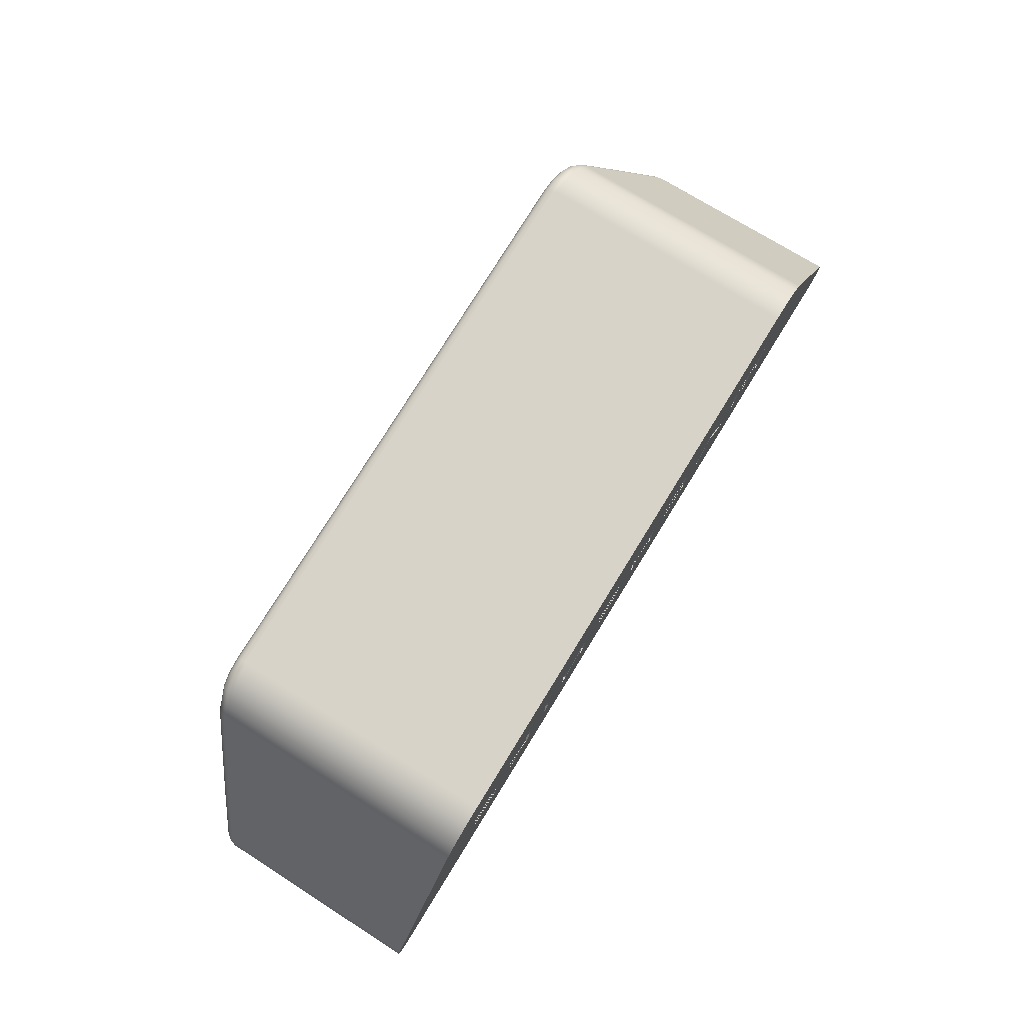
<metadata>
{"format":"obj","ext":"obj","renderer":"f3d","projection":"perspective","resolution":1024,"background":"white","views":[{"elev":77.2,"azim":121.7,"up":"+Z"}]}
</metadata>
<code>
g Home
v 5.554 -9.5 -16.03
v 6.345 -9.5 -16.03
v 6.345 -14.9 -16.03
v 5.554 -14.9 -16.03
v 6.345 -9.5 -16.17
v 6.345 -14.87 -16.17
v 5.421 -9.5 -16.17
v 5.421 -14.87 -16.17
v 5.421 -9.5 -16.83
v 6.345 -9.5 -16.83
v 6.345 -14.7 -16.83
v 5.421 -14.69 -16.83
v 6.345 -9.5 -16.97
v 6.345 -14.66 -16.97
v 5.554 -9.5 -16.97
v 5.554 -14.66 -16.97
v 3.407 -9.5 -16.03
v 3.407 -9.5 -16.97
v 3.407 -14.66 -16.97
v 3.407 -14.9 -16.03
v 3.257 -9.5 -16.81
v 3.257 -14.7 -16.81
v 3.257 -9.5 -16.03
v 3.257 -14.9 -16.03
v 0.1611 -9.5 -16.43
v 1.085 -9.5 -16.43
v 1.085 -14.79 -16.43
v 0.1611 -14.79 -16.43
v 1.085 -9.5 -16.57
v 1.085 -14.76 -16.57
v 0.1611 -9.5 -16.57
v 0.1611 -14.76 -16.57
v 0.1611 -9.5 -16.83
v 1.085 -9.5 -16.83
v 1.085 -14.69 -16.83
v 0.1611 -14.69 -16.83
v 1.085 -9.5 -16.97
v 1.085 -14.65 -16.97
v 0.2943 -9.5 -16.97
v 0.2943 -14.65 -16.97
v -1.853 -9.5 -16.83
v -1.853 -9.5 -16.97
v -1.853 -14.66 -16.97
v -1.853 -14.69 -16.83
v -2.627 -9.5 -16.83
v -2.627 -14.69 -16.83
v -2.627 -9.5 -16.17
v -2.627 -14.86 -16.17
v -1.853 -9.5 -16.17
v -1.853 -14.86 -16.17
v -2.777 -9.5 -16.97
v -2.777 -14.66 -16.97
v -2.777 -9.5 -16.19
v -2.777 -14.86 -16.19
v -2.627 -9.5 -16.03
v -2.627 -14.9 -16.03
v -1.853 -9.5 -16.03
v -1.853 -14.9 -16.03
v -4.941 -9.5 -16.17
v -4.941 -9.5 -16.97
v -4.941 -14.66 -16.97
v -4.941 -14.87 -16.17
v -5.074 -9.5 -16.03
v -5.074 -14.9 -16.03
v -6.314 -9.5 -16.03
v -6.314 -14.9 -16.03
v -6.181 -9.5 -16.17
v -6.181 -14.87 -16.17
v -6.181 -9.5 -16.97
v -6.181 -14.66 -16.97
v -6.022 -9.5 -16.97
v -6.022 -14.66 -16.97
v -5.099 -9.5 -16.97
v -5.099 -14.66 -16.97
v -5.099 -9.5 -16.17
v -5.099 -14.87 -16.17
v -5.481 -9.5 -16.17
v -5.481 -14.87 -16.17
v -5.481 -9.5 -16.97
v -5.481 -14.66 -16.97
v -5.64 -9.5 -16.97
v -5.64 -14.66 -16.97
v -5.64 -9.5 -16.17
v -5.64 -14.87 -16.17
v -6.022 -9.5 -16.17
v -6.022 -14.87 -16.17
v -3.243 -9.5 -16.97
v -3.418 -9.5 -16.97
v -3.418 -14.66 -16.97
v -3.243 -14.66 -16.97
v -3.775 -9.5 -16.03
v -3.775 -14.9 -16.03
v -3.925 -9.5 -16.03
v -3.925 -14.9 -16.03
v -3.85 -9.5 -16.21
v -3.85 -14.85 -16.21
v -4.3 -9.5 -16.97
v -4.3 -14.66 -16.97
v -4.483 -9.5 -16.97
v -4.483 -14.66 -16.97
v -0.5296 -9.5 -16.97
v -0.5296 -9.5 -16.57
v -0.5296 -14.76 -16.57
v -0.5296 -14.65 -16.97
v -0.3715 -9.5 -16.97
v -0.3715 -14.65 -16.97
v -0.3715 -9.5 -15.91
v -0.3715 -14.93 -15.91
v -0.5296 -9.5 -16.06
v -0.5296 -14.89 -16.06
v -0.5296 -9.5 -16.43
v -0.5296 -14.79 -16.43
v -1.145 -9.5 -16.57
v -1.145 -14.76 -16.57
v -1.145 -9.5 -16.97
v -1.145 -14.65 -16.97
v -1.304 -9.5 -17.12
v -1.304 -14.62 -17.12
v -1.304 -9.5 -16.03
v -1.304 -14.9 -16.03
v -1.145 -9.5 -16.03
v -1.145 -14.89 -16.03
v -1.145 -9.5 -16.43
v -1.145 -14.79 -16.43
v 0.2943 -9.5 -16.03
v 1.085 -9.5 -16.03
v 1.085 -14.89 -16.03
v 0.2943 -14.89 -16.03
v 1.085 -9.5 -16.17
v 1.085 -14.86 -16.17
v 0.1611 -9.5 -16.17
v 0.1611 -14.86 -16.17
v 2.633 -9.5 -16.97
v 2.483 -9.5 -16.97
v 2.483 -14.66 -16.97
v 2.633 -14.66 -16.97
v 2.633 -9.5 -16.19
v 2.633 -14.86 -16.19
v 2.483 -9.5 -16.03
v 2.483 -14.9 -16.03
v 2.483 -9.5 -16.76
v 2.483 -14.71 -16.76
v 1.859 -9.5 -16.26
v 1.859 -14.84 -16.26
v 1.859 -9.5 -16.96
v 1.859 -14.66 -16.96
v 1.709 -9.5 -16.96
v 1.709 -14.66 -16.96
v 1.709 -9.5 -16.03
v 1.709 -14.9 -16.03
v 1.859 -9.5 -16.03
v 1.859 -14.9 -16.03
v 4.755 -9.5 -16.03
v 4.955 -9.5 -16.03
v 4.955 -14.9 -16.03
v 4.755 -14.9 -16.03
v 4.181 -9.5 -16.61
v 4.181 -14.75 -16.61
v 4.181 -9.5 -16.03
v 4.181 -14.9 -16.03
v 4.031 -9.5 -15.88
v 4.031 -14.94 -15.88
v 4.031 -9.5 -16.81
v 4.031 -14.7 -16.81
v 4.489 -9.5 -16.5
v 4.489 -14.78 -16.5
v 4.955 -9.5 -16.97
v 4.955 -14.66 -16.97
v 4.747 -9.5 -16.97
v 4.747 -14.66 -16.97
v 4.389 -9.5 -16.61
v 4.389 -14.75 -16.61
v 4.181 -9.5 -16.81
v 4.181 -14.7 -16.81
v 4.181 -9.5 -16.97
v 4.181 -14.66 -16.97
v 5.421 -9.5 -16.43
v 6.345 -9.5 -16.43
v 6.345 -14.8 -16.43
v 5.421 -14.8 -16.43
v 6.345 -9.5 -16.57
v 6.345 -14.76 -16.57
v 5.421 -9.5 -16.57
v 5.421 -14.76 -16.57
v 7.354 -9.5 -14.3
v 9.584 -9.5 -18.16
v 9.651 -9.5 -18.41
v 9.584 -9.5 -18.66
v 9.401 -9.5 -18.84
v 9.151 -9.5 -18.91
v -9.151 -9.5 -18.91
v -9.401 -9.5 -18.84
v -9.584 -9.5 -18.66
v -9.651 -9.5 -18.41
v -9.584 -9.5 -18.16
v -7.354 -9.5 -14.3
v -7.039 -9.5 -13.92
v -6.616 -9.5 -13.68
v -6.134 -9.5 -13.59
v 6.134 -9.5 -13.59
v 6.616 -9.5 -13.68
v 7.039 -9.5 -13.92
v -7.052 -15.28 -14.54
v -7.604 -15.04 -15.5
v -8.156 -14.8 -16.45
v -8.707 -14.55 -17.4
v -9.257 -14.29 -18.35
v -9.284 -14.27 -18.45
v -9.259 -14.24 -18.55
v -9.228 -14.23 -18.59
v -9.186 -14.22 -18.62
v -9.138 -14.21 -18.64
v -9.085 -14.21 -18.65
v 9.085 -14.21 -18.65
v 9.138 -14.21 -18.64
v 9.187 -14.22 -18.62
v 9.228 -14.23 -18.59
v 9.259 -14.24 -18.55
v 9.259 -14.24 -18.55
v 9.284 -14.27 -18.45
v 9.257 -14.29 -18.35
v 8.707 -14.55 -17.4
v 8.156 -14.8 -16.45
v 7.604 -15.04 -15.5
v 7.052 -15.28 -14.54
v 6.885 -15.33 -14.32
v 6.666 -15.37 -14.16
v 6.409 -15.4 -14.05
v 6.133 -15.41 -14.01
v -6.133 -15.41 -14.01
v -6.41 -15.4 -14.05
v -6.666 -15.37 -14.16
v -0.000531 -14.61 -17.15
v 7.499 -14.56 -17.36
v -0.000354 -15.08 -15.3
v -5 -15.08 -15.3
v -5 -14.65 -17
v -0.000512 -14.65 -16.97
v -0.000525 -14.62 -17.09
v 7.159 -15.27 -14.48
v 7.247 -15.21 -14.41
v 7.302 -15.11 -14.36
v 7.312 -14.99 -14.32
v 7.098 -15.04 -14.04
v 6.816 -15.08 -13.82
v 6.487 -15.11 -13.69
v 6.134 -15.12 -13.64
v 6.134 -15.25 -13.67
v 6.134 -15.35 -13.76
v 6.133 -15.41 -13.88
v 6.729 -15.37 -14.05
v 6.442 -15.4 -13.93
v 6.785 -15.31 -13.94
v 6.472 -15.34 -13.8
v 6.817 -15.2 -13.86
v 6.488 -15.23 -13.72
v -6.134 -15.12 -13.64
v -6.134 -15.25 -13.67
v -6.133 -15.35 -13.76
v -6.133 -15.41 -13.88
v 4.579 -15.41 -13.88
v 4.089 -15.41 -13.88
v 0.4747 -15.4 -13.88
v 9e-06 -15.4 -13.88
v -2.044 -15.4 -13.88
v -4.454 -15.41 -13.88
v 4.579 -15.35 -13.76
v 4.089 -15.35 -13.76
v 0.4747 -15.34 -13.76
v 7e-06 -15.34 -13.76
v -2.045 -15.35 -13.76
v -4.454 -15.35 -13.76
v 4.58 -15.24 -13.67
v 4.089 -15.24 -13.67
v 0.4748 -15.23 -13.67
v 2e-06 -15.23 -13.67
v -2.045 -15.24 -13.67
v -4.454 -15.24 -13.67
v -6.487 -15.11 -13.69
v -6.816 -15.08 -13.82
v -7.097 -15.04 -14.04
v -7.312 -14.99 -14.32
v -7.302 -15.11 -14.36
v -7.247 -15.21 -14.41
v -7.159 -15.27 -14.48
v -6.443 -15.4 -13.93
v -6.729 -15.37 -14.05
v -6.971 -15.33 -14.24
v -6.473 -15.34 -13.8
v -6.785 -15.31 -13.94
v -7.049 -15.27 -14.14
v -6.489 -15.23 -13.72
v -6.816 -15.2 -13.86
v -7.094 -15.16 -14.07
v -9.516 -14.01 -18.12
v -9.507 -14.13 -18.16
v -9.453 -14.22 -18.22
v -9.364 -14.28 -18.28
v -8.258 -14.79 -16.39
v -8.396 -14.73 -16.62
v -8.351 -14.73 -16.32
v -8.489 -14.67 -16.55
v -8.407 -14.62 -16.26
v -8.544 -14.56 -16.49
v -9.553 -14 -18.2
v -9.575 -13.99 -18.28
v -9.583 -13.98 -18.37
v -9.52 -13.95 -18.61
v -9.438 -13.94 -18.72
v -9.26 -13.93 -18.84
v -9.084 -13.92 -18.87
v -9.085 -14.05 -18.84
v -9.085 -14.15 -18.76
v -9.187 -14.11 -18.79
v -9.393 -14.25 -18.44
v -9.348 -14.21 -18.59
v -9.299 -14.19 -18.65
v -9.236 -14.18 -18.7
v -9.163 -14.17 -18.73
v -9.494 -14.18 -18.42
v -9.431 -14.14 -18.62
v -9.366 -14.13 -18.7
v -9.283 -14.11 -18.76
v -9.533 -14.14 -18.41
v -9.465 -14.1 -18.62
v -9.394 -14.08 -18.71
v -9.303 -14.07 -18.78
v -9.198 -14.06 -18.82
v -9.561 -14.09 -18.4
v -9.492 -14.05 -18.63
v -9.416 -14.04 -18.72
v -9.319 -14.03 -18.79
v -9.206 -14.02 -18.84
v 9.084 -13.92 -18.87
v 9.085 -14.05 -18.84
v 9.085 -14.15 -18.76
v 6.056 -14.02 -18.85
v 3.028 -14.01 -18.85
v -5e-06 -14.01 -18.85
v -0.828 -14.01 -18.85
v -3.58 -14.02 -18.85
v -6.332 -14.02 -18.85
v 6.056 -14.1 -18.81
v 3.028 -14.1 -18.81
v -6e-06 -14.1 -18.81
v -0.828 -14.1 -18.81
v -3.58 -14.1 -18.81
v -6.332 -14.1 -18.81
v 6.056 -14.17 -18.74
v 3.028 -14.17 -18.74
v -6e-06 -14.17 -18.74
v -0.828 -14.17 -18.74
v -3.58 -14.17 -18.74
v -6.332 -14.17 -18.74
v 9.516 -14.01 -18.12
v 9.507 -14.13 -18.16
v 9.453 -14.22 -18.22
v 9.364 -14.28 -18.28
v 9.215 -13.93 -18.85
v 9.335 -13.93 -18.8
v 9.339 -13.93 -18.8
v 9.518 -13.95 -18.62
v 9.583 -13.98 -18.37
v 9.206 -14.02 -18.84
v 9.187 -14.11 -18.79
v 9.163 -14.17 -18.73
v 9.561 -14.09 -18.4
v 9.492 -14.05 -18.63
v 9.416 -14.04 -18.72
v 9.319 -14.03 -18.79
v 9.533 -14.14 -18.41
v 9.465 -14.1 -18.62
v 9.394 -14.08 -18.71
v 9.303 -14.07 -18.78
v 9.198 -14.06 -18.82
v 9.393 -14.25 -18.44
v 9.348 -14.21 -18.59
v 9.299 -14.19 -18.65
v 9.236 -14.18 -18.7
v 9.283 -14.11 -18.76
v 9.366 -14.13 -18.7
v 9.432 -14.14 -18.62
v 9.494 -14.18 -18.42
v 8.407 -14.62 -16.26
v 8.734 -14.48 -16.82
v 8.351 -14.73 -16.32
v 8.678 -14.58 -16.88
v 8.258 -14.79 -16.39
v 8.585 -14.64 -16.95
f 1 2 4
f 4 2 3
f 5 6 2
f 2 6 3
f 7 8 5
f 5 8 6
f 7 1 8
f 8 1 4
f 9 10 12
f 12 10 11
f 13 14 10
f 10 14 11
f 15 16 13
f 13 16 14
f 15 9 16
f 16 9 12
f 18 19 17
f 17 19 20
f 18 21 19
f 19 21 22
f 21 23 22
f 22 23 24
f 23 17 24
f 24 17 20
f 25 26 28
f 28 26 27
f 29 30 26
f 26 30 27
f 31 32 29
f 29 32 30
f 31 25 32
f 32 25 28
f 33 34 36
f 36 34 35
f 37 38 34
f 34 38 35
f 39 40 37
f 37 40 38
f 39 33 40
f 40 33 36
f 42 43 41
f 41 43 44
f 41 44 45
f 45 44 46
f 45 46 47
f 47 46 48
f 49 47 50
f 50 47 48
f 42 51 43
f 43 51 52
f 51 53 52
f 52 53 54
f 53 55 54
f 54 55 56
f 57 58 55
f 55 58 56
f 49 50 57
f 57 50 58
f 60 61 59
f 59 61 62
f 59 62 63
f 63 62 64
f 63 64 65
f 65 64 66
f 67 65 68
f 68 65 66
f 69 67 70
f 70 67 68
f 71 69 72
f 72 69 70
f 60 73 61
f 61 73 74
f 73 75 74
f 74 75 76
f 75 77 76
f 76 77 78
f 79 80 77
f 77 80 78
f 79 81 80
f 80 81 82
f 81 83 82
f 82 83 84
f 83 85 84
f 84 85 86
f 71 72 85
f 85 72 86
f 87 88 90
f 90 88 89
f 87 90 91
f 91 90 92
f 91 92 93
f 93 92 94
f 88 95 89
f 89 95 96
f 97 98 95
f 95 98 96
f 97 99 98
f 98 99 100
f 99 93 100
f 100 93 94
f 101 102 104
f 104 102 103
f 105 101 106
f 106 101 104
f 105 106 107
f 107 106 108
f 109 107 110
f 110 107 108
f 111 109 112
f 112 109 110
f 102 113 103
f 103 113 114
f 115 116 113
f 113 116 114
f 117 118 115
f 115 118 116
f 117 119 118
f 118 119 120
f 121 122 119
f 119 122 120
f 123 124 121
f 121 124 122
f 111 112 123
f 123 112 124
f 125 126 128
f 128 126 127
f 129 130 126
f 126 130 127
f 131 132 129
f 129 132 130
f 131 125 132
f 132 125 128
f 134 135 133
f 133 135 136
f 133 136 137
f 137 136 138
f 137 138 139
f 139 138 140
f 141 139 142
f 142 139 140
f 134 143 135
f 135 143 144
f 145 146 143
f 143 146 144
f 147 148 145
f 145 148 146
f 147 149 148
f 148 149 150
f 149 151 150
f 150 151 152
f 141 142 151
f 151 142 152
f 153 154 156
f 156 154 155
f 157 153 158
f 158 153 156
f 157 158 159
f 159 158 160
f 159 160 161
f 161 160 162
f 163 161 164
f 164 161 162
f 165 166 154
f 154 166 155
f 167 168 165
f 165 168 166
f 169 170 167
f 167 170 168
f 169 171 170
f 170 171 172
f 173 174 171
f 171 174 172
f 175 176 173
f 173 176 174
f 175 163 176
f 176 163 164
f 177 178 180
f 180 178 179
f 181 182 178
f 178 182 179
f 183 184 181
f 181 184 182
f 183 177 184
f 184 177 180
f 2 186 5
f 5 186 178
f 5 178 177
f 186 2 185
f 185 2 1
f 185 1 161
f 161 1 154
f 161 154 153
f 1 7 154
f 154 7 165
f 165 7 177
f 165 177 183
f 7 5 177
f 15 13 186
f 186 13 10
f 186 10 181
f 181 10 9
f 181 9 183
f 183 9 165
f 165 9 167
f 167 9 15
f 167 15 186
f 18 133 21
f 21 133 137
f 21 137 23
f 23 137 139
f 23 139 161
f 161 139 151
f 161 151 149
f 17 163 18
f 18 163 175
f 18 175 190
f 190 175 169
f 190 169 186
f 186 169 167
f 163 17 161
f 161 17 23
f 26 147 29
f 29 147 34
f 29 34 33
f 25 129 26
f 26 129 149
f 26 149 147
f 31 105 25
f 25 105 107
f 25 107 131
f 131 107 125
f 125 107 126
f 126 107 149
f 126 149 129
f 105 31 33
f 33 31 29
f 34 147 37
f 37 147 190
f 37 190 117
f 117 190 191
f 117 191 88
f 88 191 97
f 88 97 95
f 33 39 105
f 105 39 117
f 105 117 101
f 101 117 115
f 101 115 102
f 102 115 113
f 39 37 117
f 42 117 51
f 51 117 87
f 51 87 53
f 53 87 91
f 53 91 55
f 55 91 196
f 55 196 107
f 107 196 199
f 107 199 200
f 42 41 117
f 117 41 119
f 119 41 49
f 119 49 57
f 41 45 49
f 49 45 47
f 119 57 107
f 107 57 55
f 60 195 73
f 73 195 79
f 73 79 75
f 75 79 77
f 195 60 99
f 99 60 59
f 99 59 93
f 93 59 63
f 93 63 196
f 196 63 65
f 196 65 195
f 195 65 67
f 195 67 69
f 69 71 195
f 195 71 81
f 195 81 79
f 85 83 71
f 71 83 81
f 88 87 117
f 91 93 196
f 195 99 191
f 191 99 97
f 119 107 121
f 121 107 109
f 121 109 123
f 123 109 111
f 131 129 25
f 143 134 145
f 145 134 190
f 145 190 147
f 134 133 190
f 190 133 18
f 139 141 151
f 157 159 153
f 153 159 161
f 175 173 169
f 169 173 171
f 181 178 186
f 186 187 190
f 190 187 188
f 190 188 189
f 192 193 191
f 191 193 194
f 191 194 195
f 196 197 199
f 199 197 198
f 201 202 200
f 200 202 185
f 200 185 161
f 107 200 149
f 149 200 161
f 6 223 3
f 3 223 224
f 3 224 225
f 8 166 6
f 6 166 180
f 6 180 179
f 166 8 155
f 155 8 4
f 155 4 162
f 162 4 3
f 162 3 225
f 14 234 11
f 11 234 223
f 11 223 182
f 182 223 179
f 179 223 6
f 14 16 234
f 234 16 168
f 234 168 170
f 16 12 168
f 168 12 166
f 166 12 184
f 166 184 180
f 184 12 182
f 182 12 11
f 22 136 19
f 19 136 233
f 19 233 234
f 234 233 214
f 234 214 221
f 221 214 220
f 220 214 219
f 219 214 218
f 218 214 217
f 217 214 216
f 216 214 215
f 136 22 138
f 138 22 24
f 138 24 140
f 140 24 162
f 140 162 152
f 152 162 150
f 150 162 235
f 150 235 127
f 127 235 128
f 128 235 108
f 128 108 132
f 132 108 28
f 132 28 130
f 130 28 27
f 130 27 150
f 150 27 148
f 148 27 30
f 148 30 35
f 35 30 36
f 36 30 32
f 36 32 106
f 106 32 28
f 106 28 108
f 24 20 162
f 162 20 164
f 164 20 19
f 164 19 176
f 176 19 234
f 176 234 170
f 35 38 148
f 148 38 146
f 146 38 135
f 146 135 144
f 135 38 233
f 233 38 40
f 233 40 239
f 239 40 238
f 239 238 106
f 106 238 36
f 40 36 238
f 44 43 118
f 118 43 52
f 118 52 90
f 90 52 54
f 90 54 92
f 92 54 56
f 92 56 236
f 236 56 235
f 236 235 230
f 230 235 229
f 229 235 225
f 229 225 226
f 56 58 235
f 235 58 108
f 108 58 120
f 120 58 50
f 120 50 44
f 44 50 48
f 44 48 46
f 120 44 118
f 74 237 61
f 61 237 100
f 61 100 62
f 62 100 94
f 62 94 64
f 64 94 236
f 64 236 204
f 204 236 203
f 203 236 232
f 232 236 230
f 232 230 231
f 76 78 74
f 74 78 80
f 74 80 237
f 237 80 82
f 237 82 72
f 72 82 86
f 86 82 84
f 72 70 237
f 237 70 206
f 237 206 208
f 208 206 207
f 206 70 205
f 205 70 68
f 205 68 66
f 205 66 204
f 204 66 64
f 96 98 89
f 89 98 118
f 89 118 90
f 118 98 237
f 237 98 100
f 94 92 236
f 114 116 103
f 103 116 104
f 104 116 118
f 104 118 233
f 233 118 208
f 233 208 214
f 214 208 213
f 213 208 209
f 213 209 210
f 120 122 108
f 108 122 110
f 110 122 124
f 110 124 112
f 239 106 233
f 233 106 104
f 127 130 150
f 152 142 140
f 136 135 233
f 172 174 170
f 170 174 176
f 155 162 156
f 156 162 160
f 156 160 158
f 210 211 213
f 213 211 212
f 221 222 234
f 234 222 223
f 226 227 229
f 229 227 228
f 118 237 208
f 162 225 235
f 225 240 226
f 226 240 251
f 226 251 227
f 227 251 228
f 228 251 252
f 228 252 229
f 229 252 250
f 250 252 254
f 250 254 249
f 249 254 248
f 248 254 256
f 248 256 247
f 247 256 246
f 246 256 245
f 245 256 255
f 245 255 244
f 244 255 242
f 244 242 243
f 251 240 253
f 253 240 241
f 253 241 242
f 254 252 251
f 256 254 253
f 253 254 251
f 255 256 253
f 242 255 253
f 250 261 229
f 229 261 262
f 229 262 263
f 263 262 269
f 263 269 270
f 270 269 276
f 270 276 277
f 277 276 257
f 277 257 278
f 278 257 258
f 278 258 272
f 272 258 259
f 272 259 260
f 261 250 267
f 267 250 249
f 267 249 248
f 267 248 273
f 273 248 247
f 273 247 274
f 274 247 275
f 274 275 268
f 268 275 269
f 268 269 262
f 275 247 276
f 276 247 257
f 272 260 266
f 266 260 230
f 266 230 229
f 268 262 261
f 263 264 229
f 229 264 265
f 229 265 266
f 266 265 272
f 263 270 264
f 264 270 271
f 264 271 265
f 265 271 272
f 274 268 267
f 267 268 261
f 273 274 267
f 276 269 275
f 278 272 271
f 278 271 277
f 277 271 270
f 231 230 286
f 286 230 260
f 286 260 289
f 289 260 259
f 289 259 258
f 289 258 292
f 292 258 257
f 292 257 279
f 279 280 292
f 292 280 293
f 292 293 289
f 289 293 290
f 289 290 286
f 286 290 287
f 286 287 231
f 231 287 232
f 232 287 288
f 232 288 203
f 203 288 285
f 285 288 291
f 285 291 284
f 284 291 283
f 283 291 294
f 283 294 282
f 282 294 281
f 281 294 293
f 281 293 280
f 291 288 287
f 291 287 290
f 294 291 290
f 294 290 293
f 203 285 204
f 204 285 299
f 204 299 205
f 205 299 300
f 205 300 206
f 206 300 298
f 206 298 207
f 299 285 301
f 301 285 284
f 301 284 283
f 301 283 303
f 303 283 282
f 303 282 295
f 303 295 304
f 304 295 296
f 304 296 302
f 302 296 297
f 302 297 298
f 302 298 300
f 302 300 299
f 304 302 301
f 301 302 299
f 303 304 301
f 208 207 315
f 315 207 298
f 315 298 320
f 320 298 297
f 320 297 324
f 324 297 296
f 324 296 329
f 329 296 305
f 329 305 306
f 296 295 305
f 306 307 329
f 329 307 308
f 329 308 330
f 330 308 309
f 330 309 331
f 331 309 332
f 331 332 326
f 326 332 327
f 326 327 322
f 322 327 323
f 322 323 317
f 317 323 318
f 317 318 210
f 210 318 211
f 211 318 212
f 212 318 319
f 212 319 213
f 213 319 313
f 313 319 314
f 313 314 312
f 312 314 328
f 312 328 333
f 333 328 327
f 333 327 332
f 309 310 332
f 332 310 333
f 310 311 333
f 333 311 312
f 210 209 317
f 317 209 316
f 317 316 322
f 322 316 321
f 322 321 326
f 326 321 325
f 326 325 331
f 331 325 330
f 209 208 316
f 316 208 315
f 316 315 321
f 321 315 320
f 321 320 325
f 325 320 324
f 325 324 330
f 330 324 329
f 314 319 318
f 314 318 323
f 328 314 323
f 328 323 327
f 335 337 334
f 334 337 338
f 334 338 339
f 339 338 345
f 339 345 346
f 346 345 352
f 346 352 353
f 353 352 213
f 353 213 354
f 354 213 313
f 354 313 348
f 348 313 312
f 348 312 342
f 342 312 311
f 342 311 334
f 337 335 343
f 343 335 336
f 343 336 349
f 349 336 214
f 349 214 350
f 350 214 351
f 350 351 344
f 344 351 345
f 344 345 338
f 214 213 351
f 351 213 352
f 351 352 345
f 344 338 337
f 339 340 334
f 334 340 341
f 334 341 342
f 342 341 348
f 339 346 340
f 340 346 347
f 340 347 341
f 341 347 348
f 350 344 343
f 343 344 337
f 349 350 343
f 354 348 347
f 354 347 353
f 353 347 346
f 363 355 367
f 367 355 356
f 367 356 371
f 371 356 357
f 371 357 383
f 383 357 358
f 383 358 376
f 376 358 221
f 376 221 220
f 376 220 377
f 377 220 219
f 377 219 218
f 218 217 377
f 377 217 378
f 377 378 382
f 382 378 381
f 382 381 372
f 372 381 373
f 372 373 368
f 368 373 369
f 368 369 362
f 362 369 361
f 361 369 370
f 361 370 360
f 360 370 364
f 360 364 359
f 359 364 334
f 334 364 335
f 335 364 375
f 335 375 365
f 365 375 374
f 365 374 380
f 380 374 373
f 380 373 381
f 378 217 379
f 379 217 216
f 379 216 215
f 379 215 366
f 366 215 214
f 366 214 336
f 366 336 365
f 365 336 335
f 362 363 368
f 368 363 367
f 368 367 372
f 372 367 371
f 372 371 382
f 382 371 383
f 382 383 377
f 377 383 376
f 375 364 370
f 373 374 369
f 369 374 370
f 374 375 370
f 380 381 379
f 379 381 378
f 365 380 366
f 366 380 379
f 355 243 384
f 384 243 242
f 384 242 386
f 386 242 241
f 386 241 240
f 225 224 240
f 240 224 388
f 240 388 386
f 386 388 389
f 386 389 387
f 387 389 358
f 387 358 357
f 224 223 388
f 388 223 389
f 223 222 389
f 389 222 358
f 222 221 358
f 357 356 387
f 387 356 385
f 387 385 384
f 384 385 355
f 356 355 385
f 386 387 384
f 243 185 244
f 244 185 202
f 244 202 245
f 245 202 201
f 245 201 246
f 246 201 200
f 246 200 247
f 200 199 247
f 247 199 257
f 257 199 279
f 279 199 198
f 279 198 280
f 280 198 197
f 280 197 281
f 281 197 196
f 281 196 282
f 195 295 196
f 196 295 282
f 194 306 195
f 195 306 305
f 195 305 295
f 193 308 194
f 194 308 307
f 194 307 306
f 308 193 309
f 309 193 192
f 309 192 310
f 310 192 191
f 310 191 311
f 191 190 311
f 311 190 334
f 334 190 359
f 359 190 189
f 359 189 360
f 360 189 361
f 361 189 188
f 361 188 362
f 362 188 187
f 362 187 363
f 363 187 186
f 363 186 355
f 186 185 355
f 355 185 243

</code>
